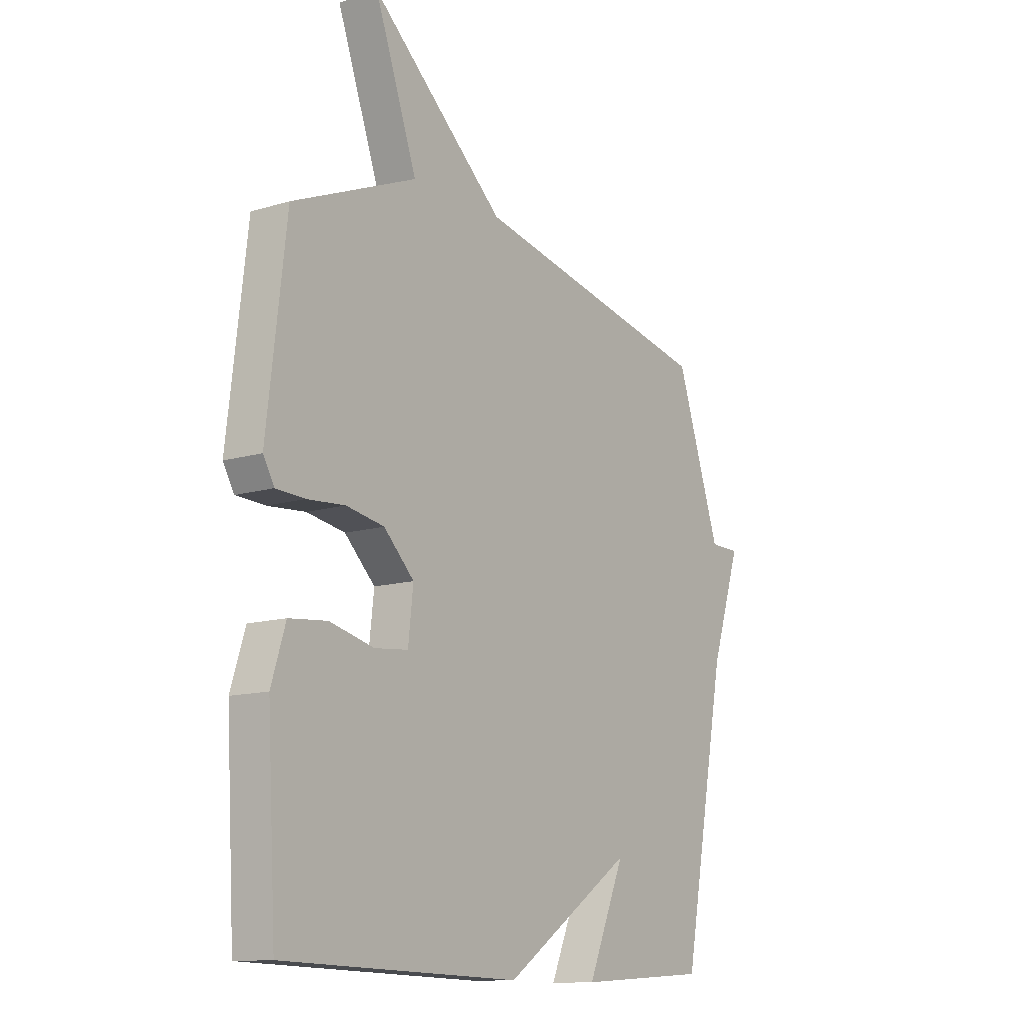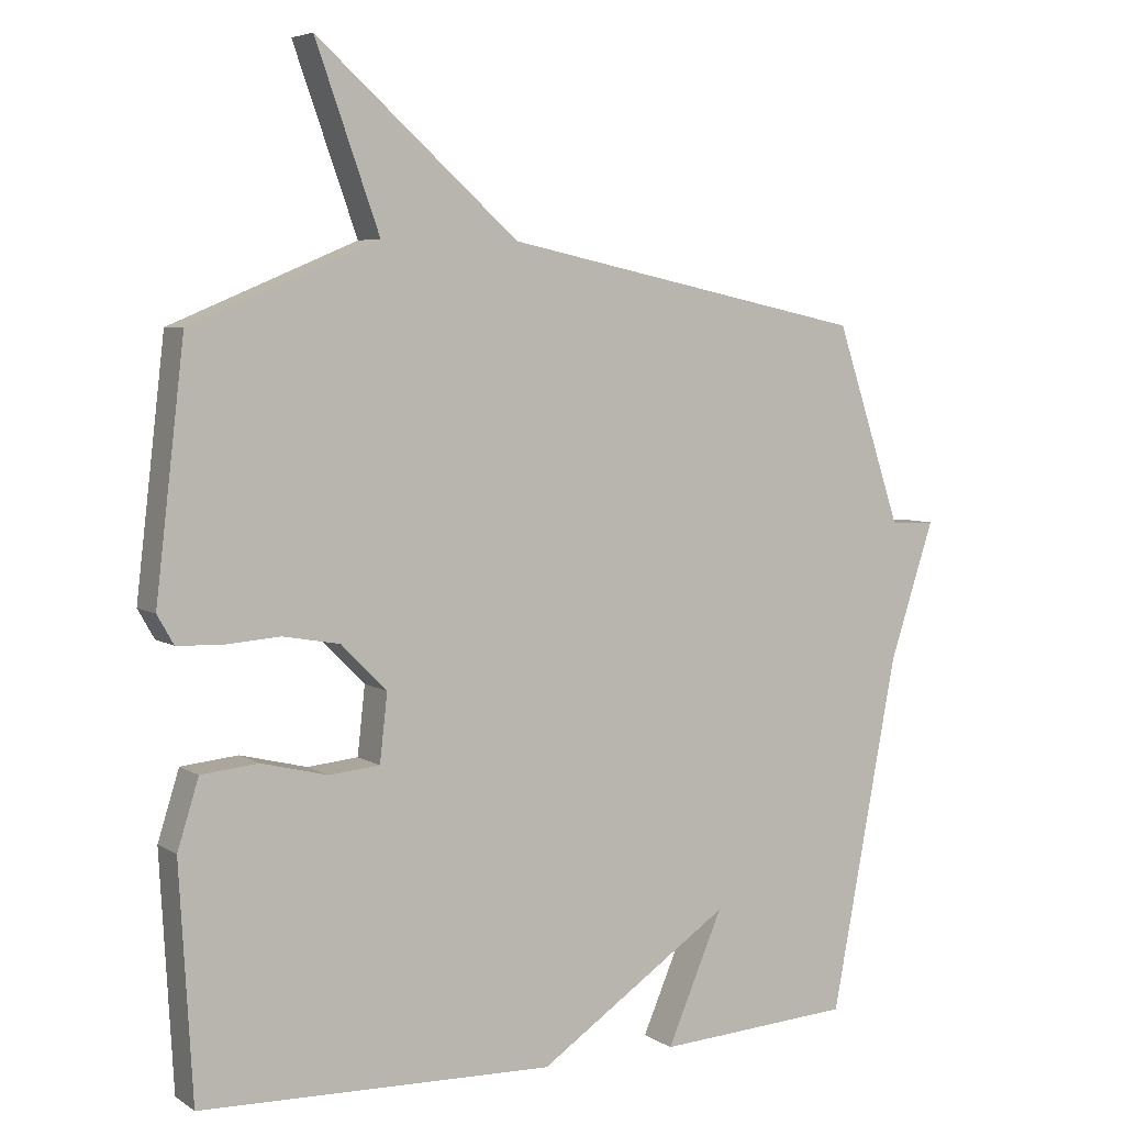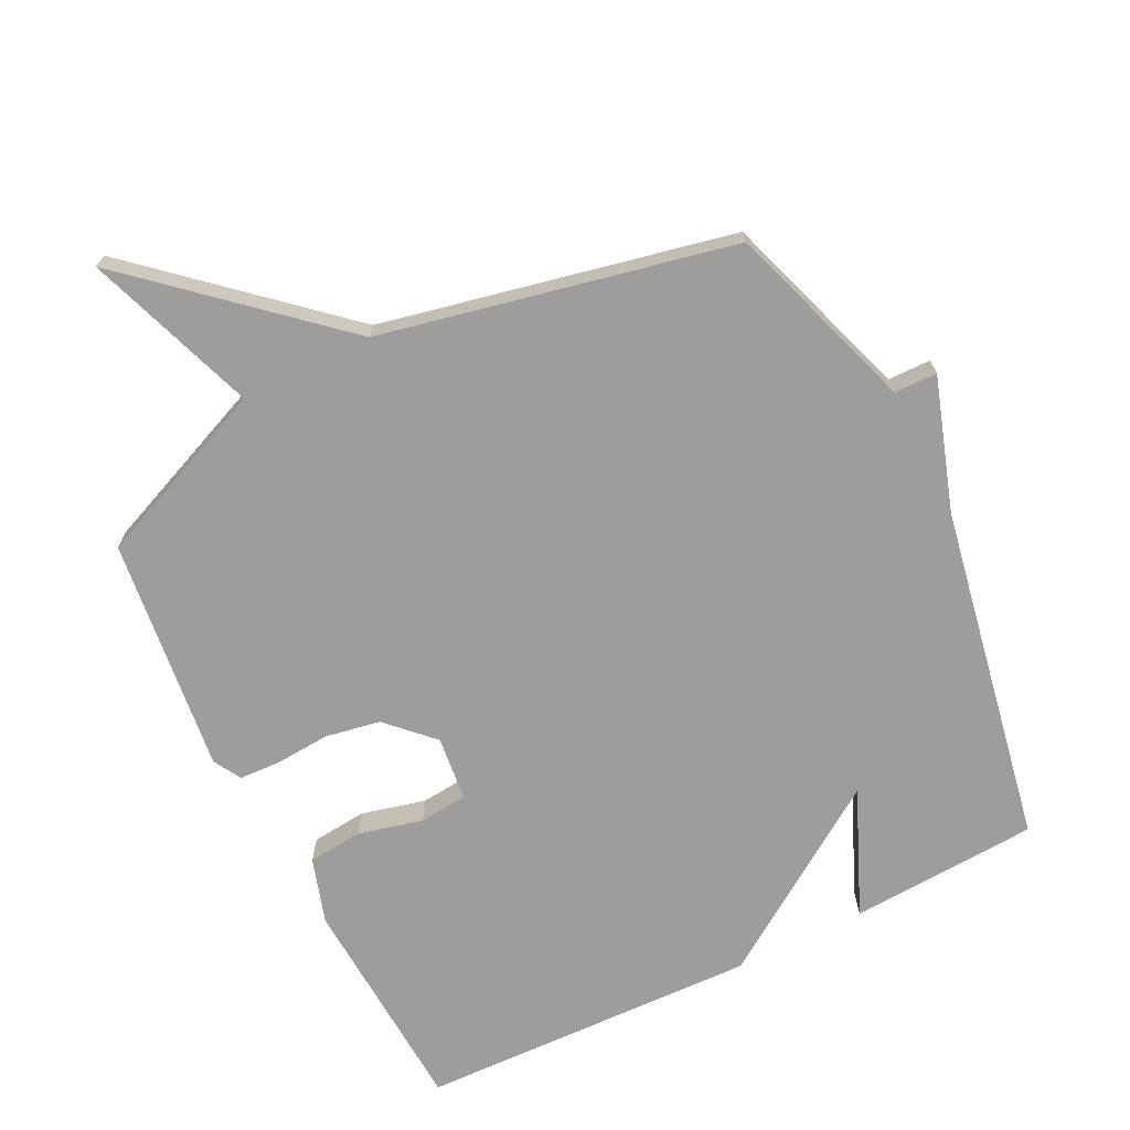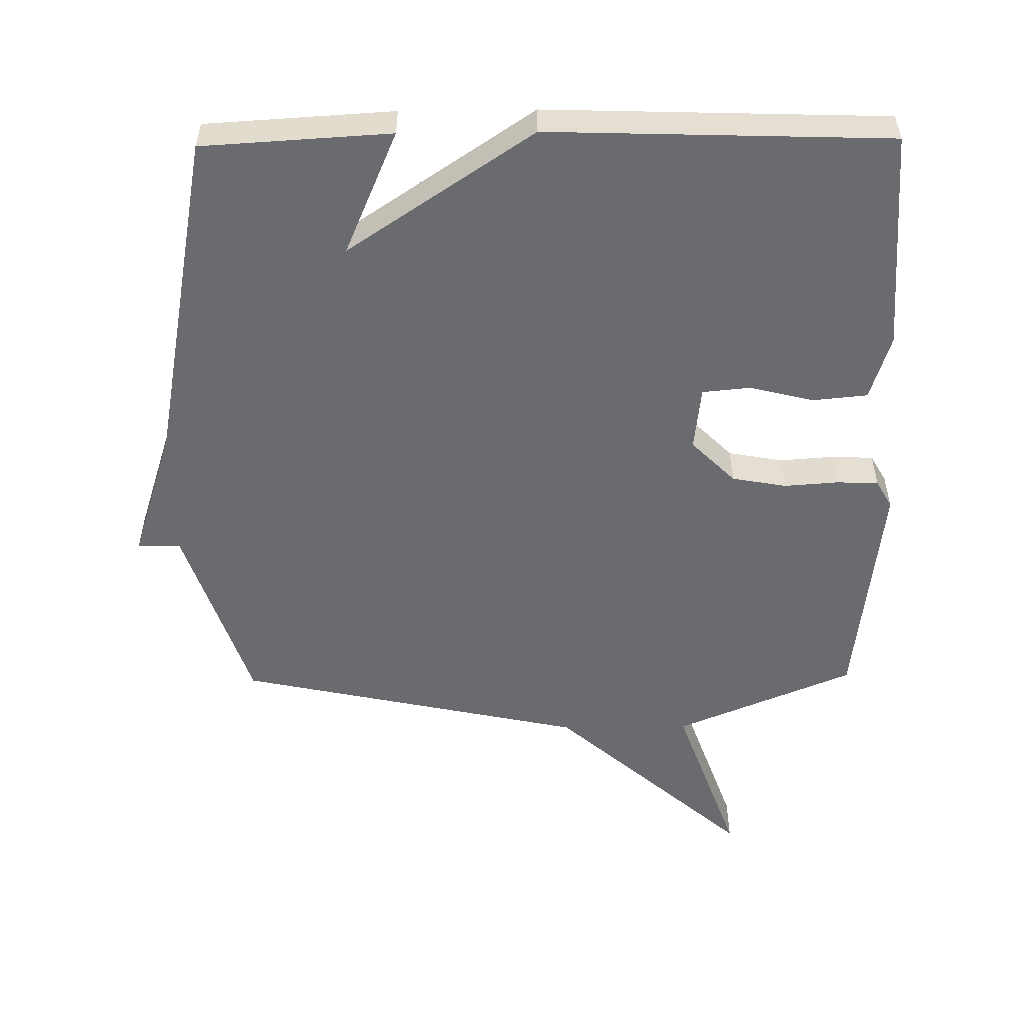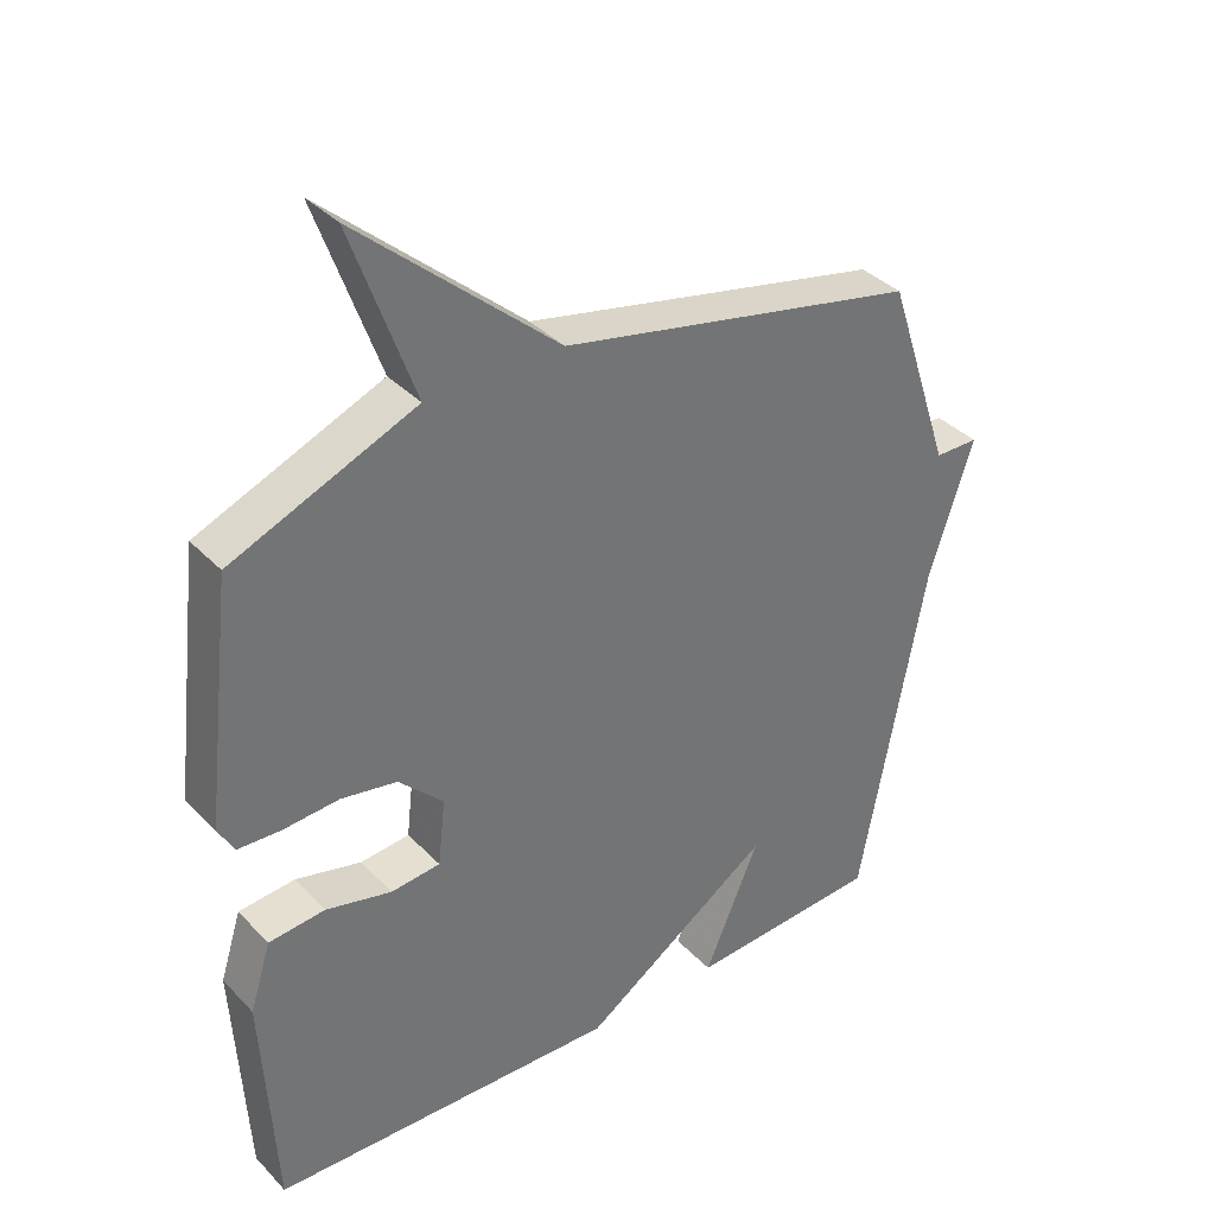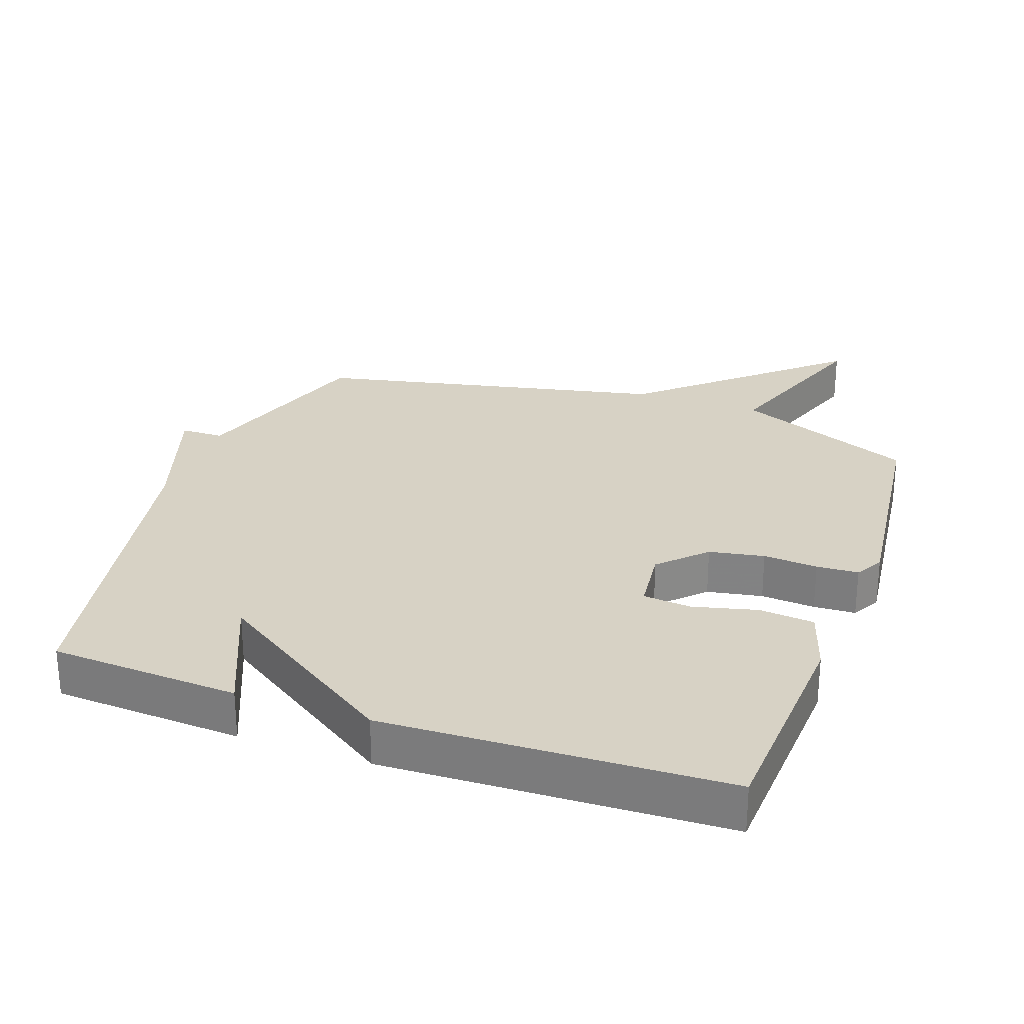
<metadata>
{"format":"obj","ext":"obj","renderer":"f3d","projection":"perspective","resolution":1024,"background":"white","views":[{"elev":-12.3,"azim":-54.3,"up":"+Z"},{"elev":5.5,"azim":-29.2,"up":"+Z"},{"elev":-70.4,"azim":26.5,"up":"+Y"},{"elev":-53.4,"azim":-179.3,"up":"+Y"},{"elev":36.5,"azim":-37.4,"up":"+Z"},{"elev":27.5,"azim":-160.5,"up":"+Y"}]}
</metadata>
<code>
v -0.5 0.07 -0.5
v -0.519 0.07 -0.164
v -0.488 0.07 -0.065
v -0.405 0.07 -0.057
v -0.308 0.07 -0.081
v -0.235 0.07 -0.074
v -0.224 0.07 0.024
v -0.29 0.07 0.09
v -0.373 0.07 0.105
v -0.455 0.07 0.099
v -0.518 0.07 0.102
v -0.542 0.07 0.144
v -0.5 0.07 0.5
v -0.229 0.07 0.613
v -0.321 0.07 0.871
v -0.029 0.07 0.613
v 0.5 0.07 0.5
v 0.596 0.07 0.212
v 0.661 0.07 0.211
v 0.596 0.07 0.012
v 0.5 0.07 -0.5
v 0.215 0.07 -0.517
v 0.296 0.07 -0.328
v 0.015 0.07 -0.517
v -0.5 0 -0.5
v -0.519 0 -0.164
v -0.488 0 -0.065
v -0.405 0 -0.057
v -0.308 0 -0.081
v -0.235 0 -0.074
v -0.224 0 0.024
v -0.29 0 0.09
v -0.373 0 0.105
v -0.455 0 0.099
v -0.518 0 0.102
v -0.542 0 0.144
v -0.5 0 0.5
v -0.229 0 0.613
v -0.321 0 0.871
v -0.029 0 0.613
v 0.5 0 0.5
v 0.596 0 0.212
v 0.661 0 0.211
v 0.596 0 0.012
v 0.5 0 -0.5
v 0.215 0 -0.517
v 0.296 0 -0.328
v 0.015 0 -0.517
f 3 4 5
f 2 3 5
f 1 2 5
f 24 1 5
f 23 24 5
f 20 21 22 23
f 18 19 20 23
f 16 17 18 23
f 14 15 16 23
f 12 13 14
f 11 12 14
f 10 11 14
f 9 10 14
f 8 9 14
f 7 8 14 23
f 6 7 23
f 5 6 23
f 29 28 27
f 29 27 26
f 29 26 25
f 29 25 48
f 29 48 47
f 47 46 45 44
f 47 44 43 42
f 47 42 41 40
f 47 40 39 38
f 38 37 36
f 38 36 35
f 38 35 34
f 38 34 33
f 38 33 32
f 47 38 32 31
f 47 31 30
f 47 30 29
f 1 25 26 2
f 2 26 27 3
f 3 27 28 4
f 4 28 29 5
f 5 29 30 6
f 6 30 31 7
f 7 31 32 8
f 8 32 33 9
f 9 33 34 10
f 10 34 35 11
f 11 35 36 12
f 12 36 37 13
f 13 37 38 14
f 14 38 39 15
f 15 39 40 16
f 16 40 41 17
f 17 41 42 18
f 18 42 43 19
f 19 43 44 20
f 20 44 45 21
f 21 45 46 22
f 22 46 47 23
f 23 47 48 24
f 24 48 25 1

</code>
